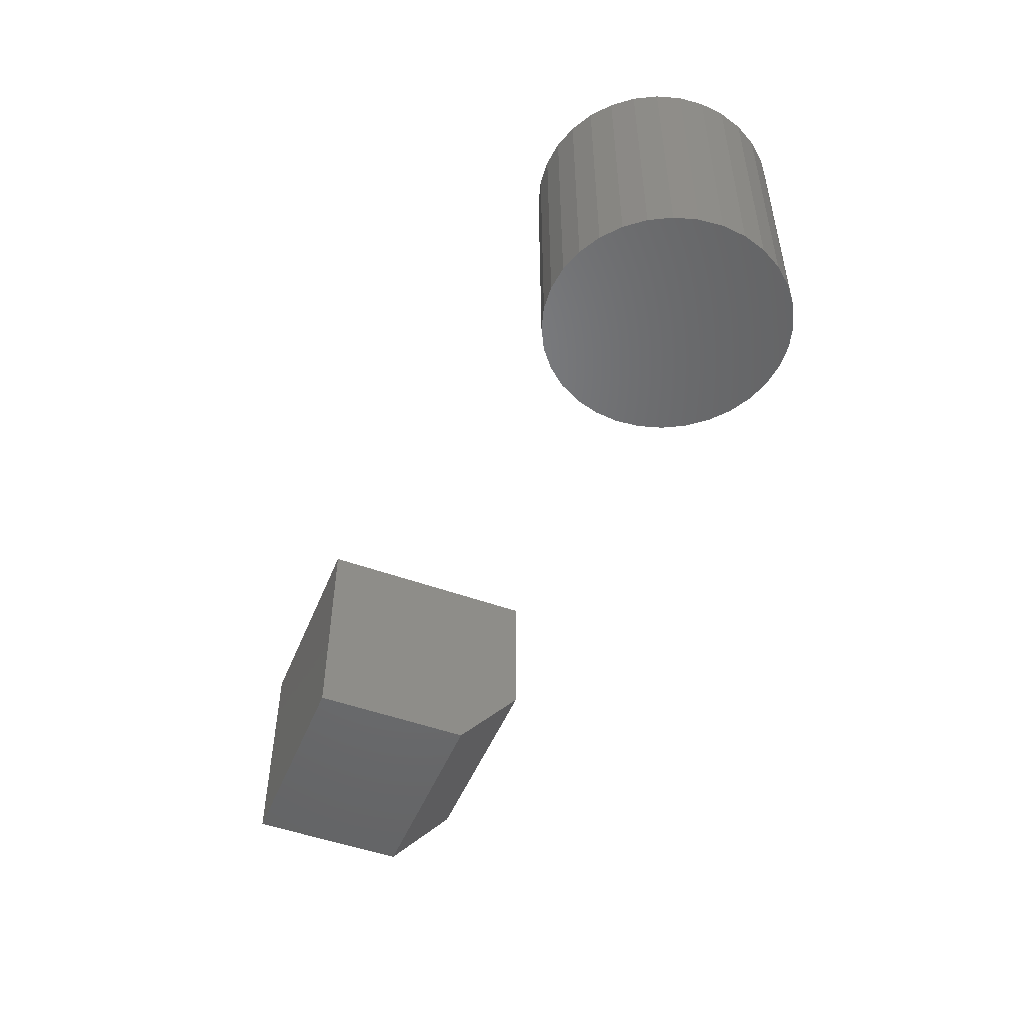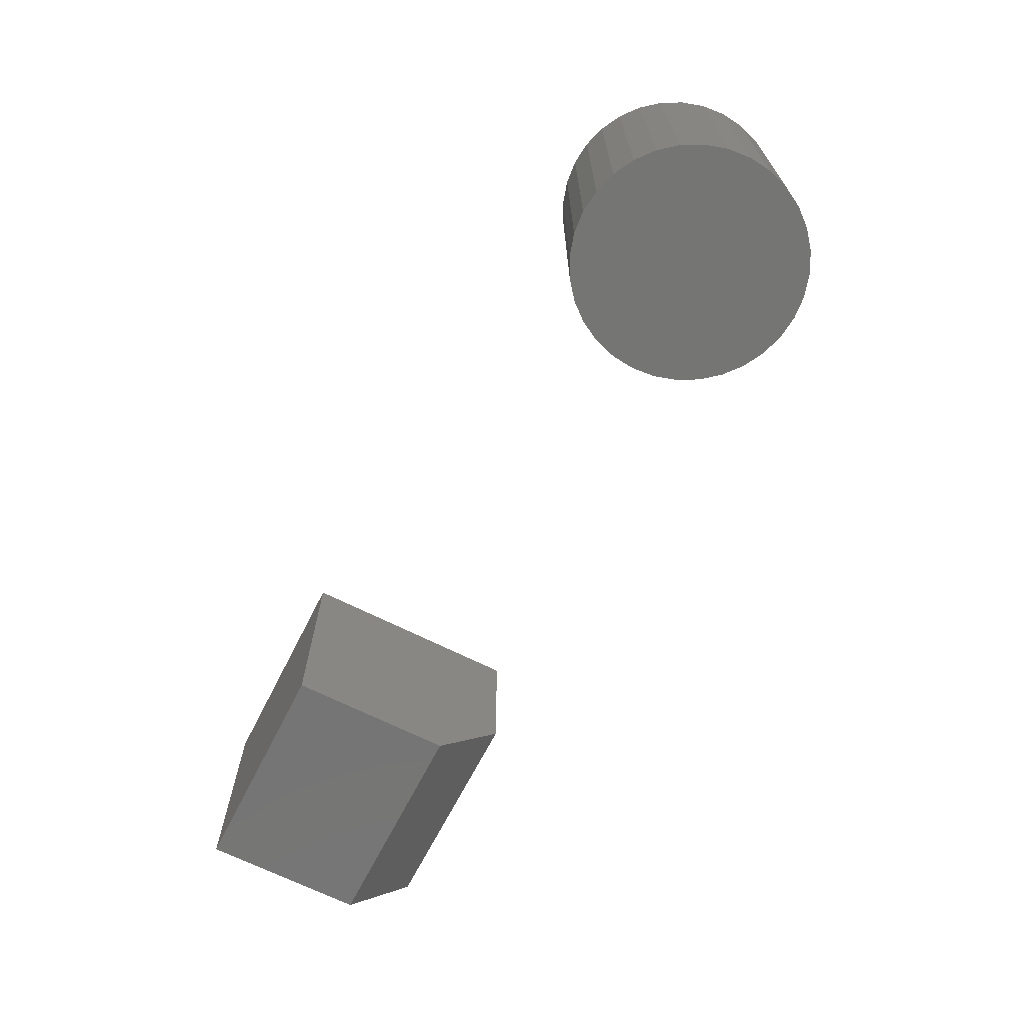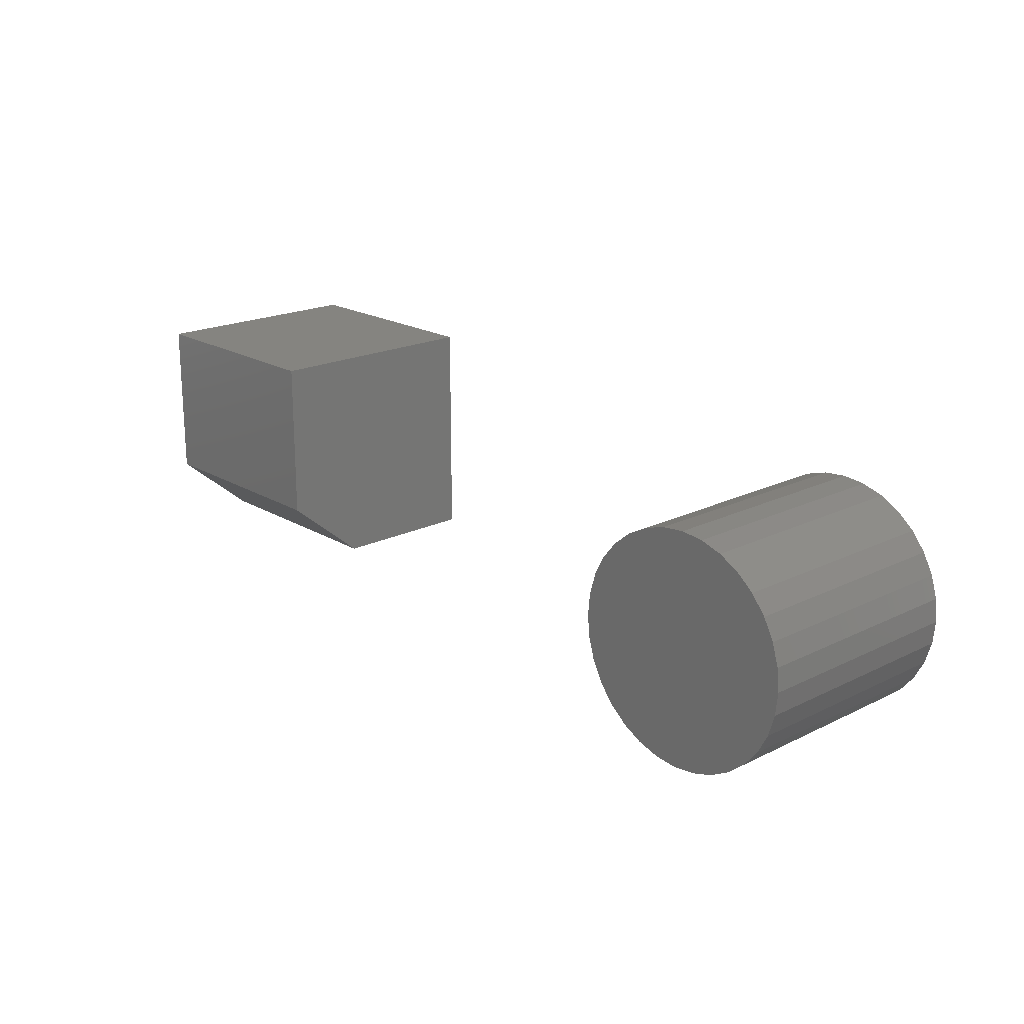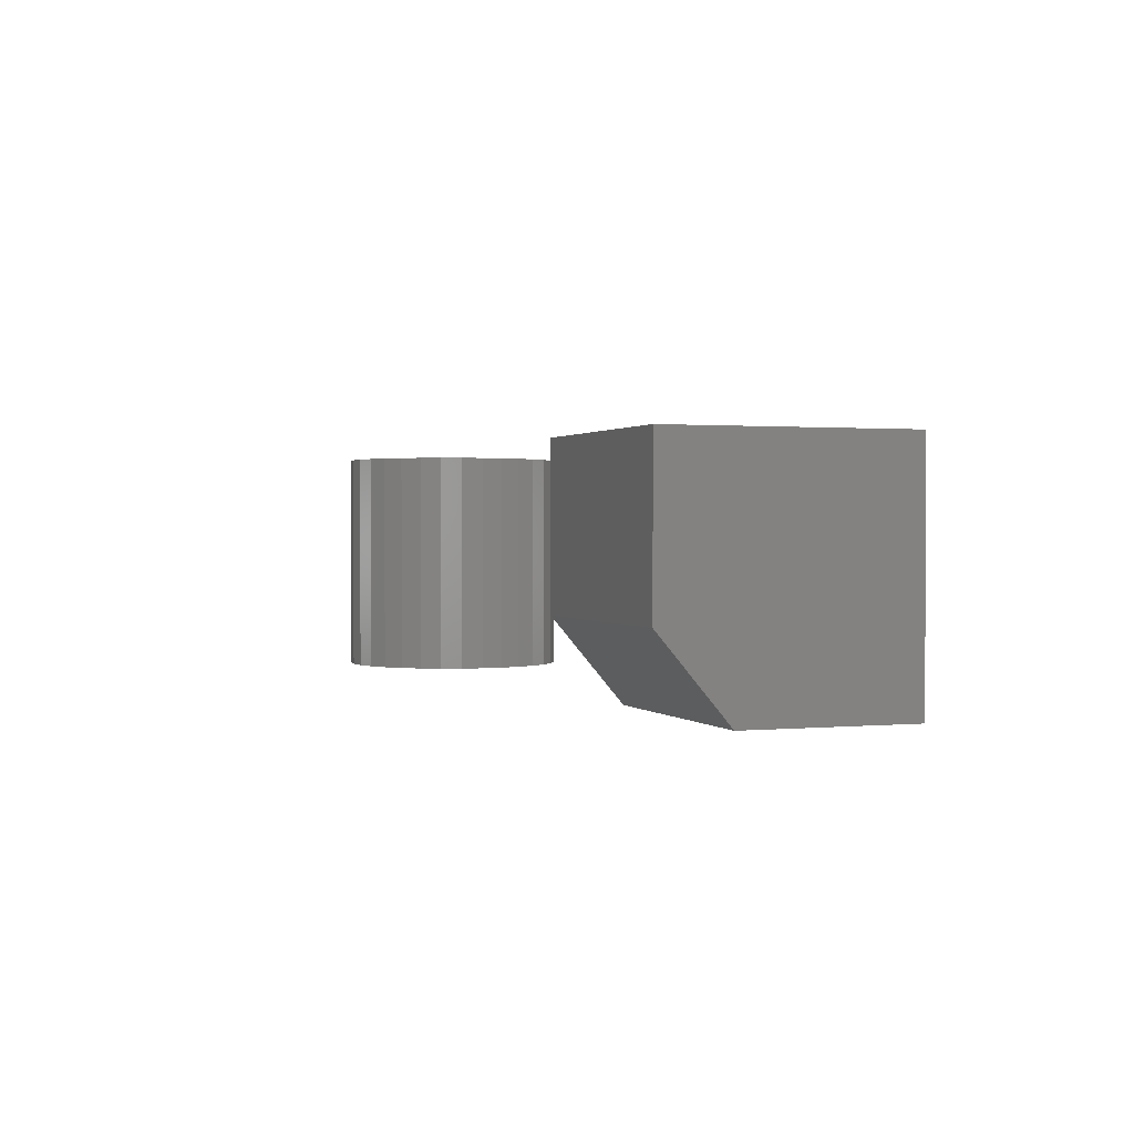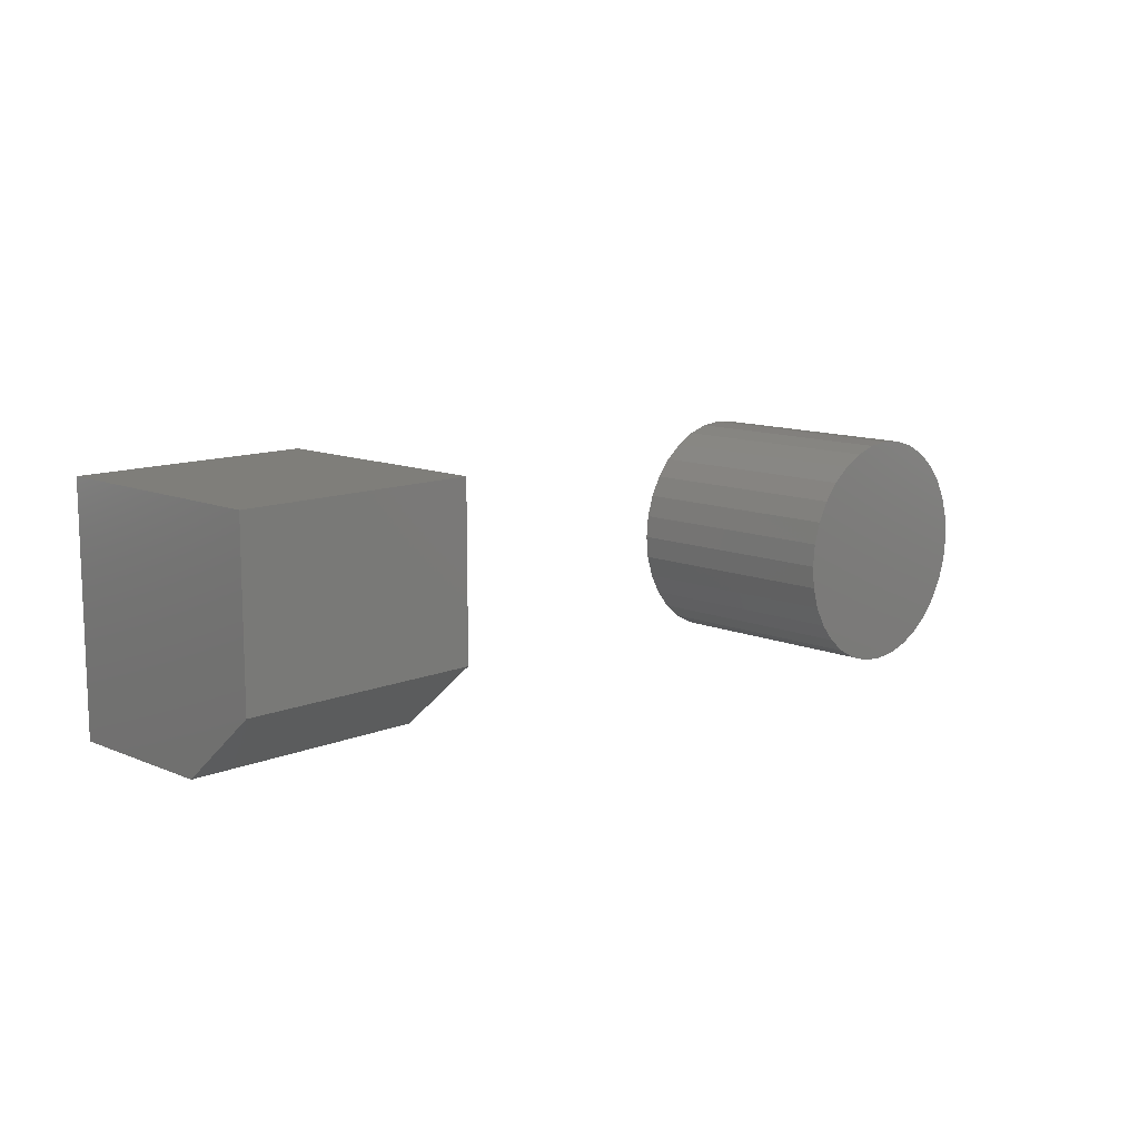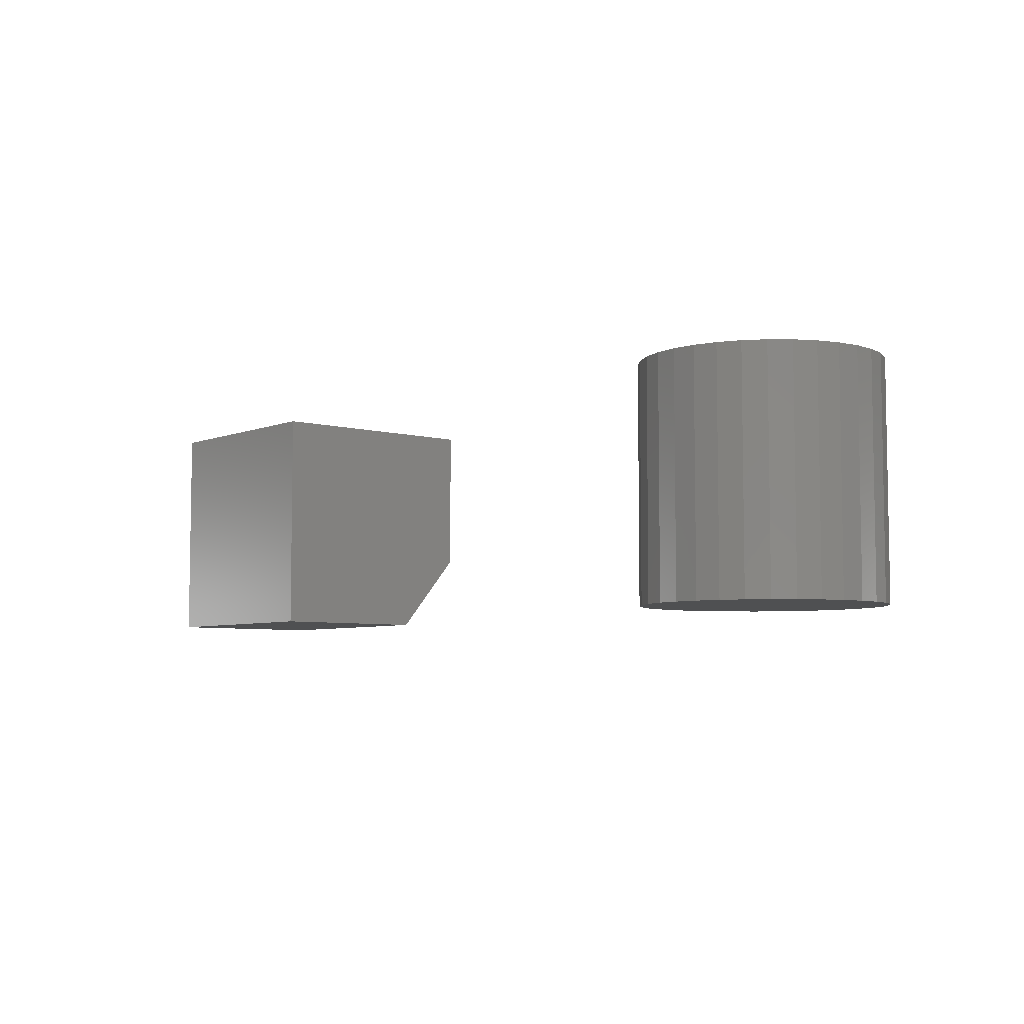
<metadata>
{"format":"stl","ext":"stl","renderer":"f3d","projection":"perspective","resolution":1024,"background":"white","views":[{"elev":-49.9,"azim":-111.8,"up":"+Z"},{"elev":-67.3,"azim":-116.9,"up":"+Z"},{"elev":19.6,"azim":-132.3,"up":"+Y"},{"elev":1.1,"azim":70.3,"up":"+Z"},{"elev":11.7,"azim":135.1,"up":"+Y"},{"elev":-5.9,"azim":-130.0,"up":"+Z"}]}
</metadata>
<code>
# stl→obj: 74 verts, 140 faces
v 0.1562 0.2656 0
v 0.1562 0.4766 0
v 0.4531 0.2656 0
v 0.4531 0.4766 0
v 0.1562 0.1797 0.2969
v 0.1562 0.4766 0.2969
v 0.1562 0.1797 0.1016
v 0.4531 0.4766 0.2969
v 0.4531 0.1797 0.2969
v 0.4531 0.1797 0.1016
v -0.6293 0.4362 0.2969
v -0.5707 0.4362 0.2969
v -0.6 0.4391 0.2969
v -0.6574 0.4276 0.2969
v -0.5426 0.4276 0.2969
v -0.5426 0.1505 0.2969
v -0.6293 0.1419 0.2969
v -0.5707 0.1419 0.2969
v -0.6 0.1391 0.2969
v -0.5167 0.4138 0.2969
v -0.6833 0.4138 0.2969
v -0.4939 0.3951 0.2969
v -0.7061 0.3951 0.2969
v -0.4753 0.3724 0.2969
v -0.7247 0.3724 0.2969
v -0.4614 0.3465 0.2969
v -0.7386 0.3465 0.2969
v -0.4529 0.3183 0.2969
v -0.7471 0.3183 0.2969
v -0.45 0.2891 0.2969
v -0.75 0.2891 0.2969
v -0.4529 0.2598 0.2969
v -0.7471 0.2598 0.2969
v -0.4614 0.2317 0.2969
v -0.7386 0.2317 0.2969
v -0.4753 0.2057 0.2969
v -0.7247 0.2057 0.2969
v -0.4939 0.183 0.2969
v -0.7061 0.183 0.2969
v -0.5167 0.1643 0.2969
v -0.6833 0.1643 0.2969
v -0.6574 0.1505 0.2969
v -0.6 0.4391 0
v -0.5707 0.4362 0
v -0.6293 0.4362 0
v -0.6574 0.4276 0
v -0.5426 0.4276 0
v -0.5707 0.1419 0
v -0.6293 0.1419 0
v -0.5426 0.1505 0
v -0.6 0.1391 0
v -0.6574 0.1505 0
v -0.6833 0.1643 0
v -0.5167 0.1643 0
v -0.7061 0.183 0
v -0.4939 0.183 0
v -0.7247 0.2057 0
v -0.4753 0.2057 0
v -0.7386 0.2317 0
v -0.4614 0.2317 0
v -0.7471 0.2598 0
v -0.4529 0.2598 0
v -0.75 0.2891 0
v -0.45 0.2891 0
v -0.7471 0.3183 0
v -0.4529 0.3183 0
v -0.7386 0.3465 0
v -0.4614 0.3465 0
v -0.7247 0.3724 0
v -0.4753 0.3724 0
v -0.7061 0.3951 0
v -0.4939 0.3951 0
v -0.6833 0.4138 0
v -0.5167 0.4138 0
f 1 2 3
f 3 2 4
f 5 6 7
f 7 6 2
f 7 2 1
f 8 9 4
f 4 9 10
f 4 10 3
f 7 10 5
f 5 10 9
f 7 1 10
f 10 1 3
f 5 9 6
f 6 9 8
f 4 2 8
f 8 2 6
f 11 12 13
f 12 11 14
f 12 14 15
f 16 17 18
f 18 17 19
f 15 14 20
f 20 14 21
f 20 21 22
f 22 21 23
f 22 23 24
f 24 23 25
f 24 25 26
f 26 25 27
f 26 27 28
f 28 27 29
f 28 29 30
f 30 29 31
f 30 31 32
f 32 31 33
f 32 33 34
f 34 33 35
f 34 35 36
f 36 35 37
f 36 37 38
f 38 37 39
f 38 39 40
f 40 39 41
f 40 41 16
f 16 41 42
f 16 42 17
f 43 44 45
f 46 45 44
f 47 46 44
f 48 49 50
f 51 49 48
f 49 52 50
f 50 52 53
f 50 53 54
f 54 53 55
f 54 55 56
f 56 55 57
f 56 57 58
f 58 57 59
f 58 59 60
f 60 59 61
f 60 61 62
f 62 61 63
f 62 63 64
f 64 63 65
f 64 65 66
f 66 65 67
f 66 67 68
f 68 67 69
f 68 69 70
f 70 69 71
f 70 71 72
f 72 71 73
f 72 73 74
f 74 73 46
f 74 46 47
f 64 30 62
f 62 30 32
f 62 32 60
f 60 32 34
f 60 34 58
f 58 34 36
f 58 36 56
f 56 36 38
f 56 38 54
f 54 38 40
f 54 40 50
f 50 40 16
f 50 16 48
f 48 16 18
f 48 18 51
f 51 18 19
f 51 19 49
f 49 19 17
f 49 17 52
f 52 17 42
f 52 42 53
f 53 42 41
f 53 41 55
f 55 41 39
f 55 39 57
f 57 39 37
f 57 37 59
f 59 37 35
f 59 35 61
f 61 35 33
f 61 33 63
f 63 33 31
f 63 31 65
f 65 31 29
f 65 29 67
f 67 29 27
f 67 27 69
f 69 27 25
f 69 25 71
f 71 25 23
f 71 23 73
f 73 23 21
f 73 21 46
f 46 21 14
f 46 14 45
f 45 14 11
f 45 11 43
f 43 11 13
f 43 13 44
f 44 13 12
f 44 12 47
f 47 12 15
f 47 15 74
f 74 15 20
f 74 20 72
f 72 20 22
f 72 22 70
f 70 22 24
f 70 24 68
f 68 24 26
f 68 26 66
f 66 26 28
f 66 28 64
f 64 28 30

</code>
